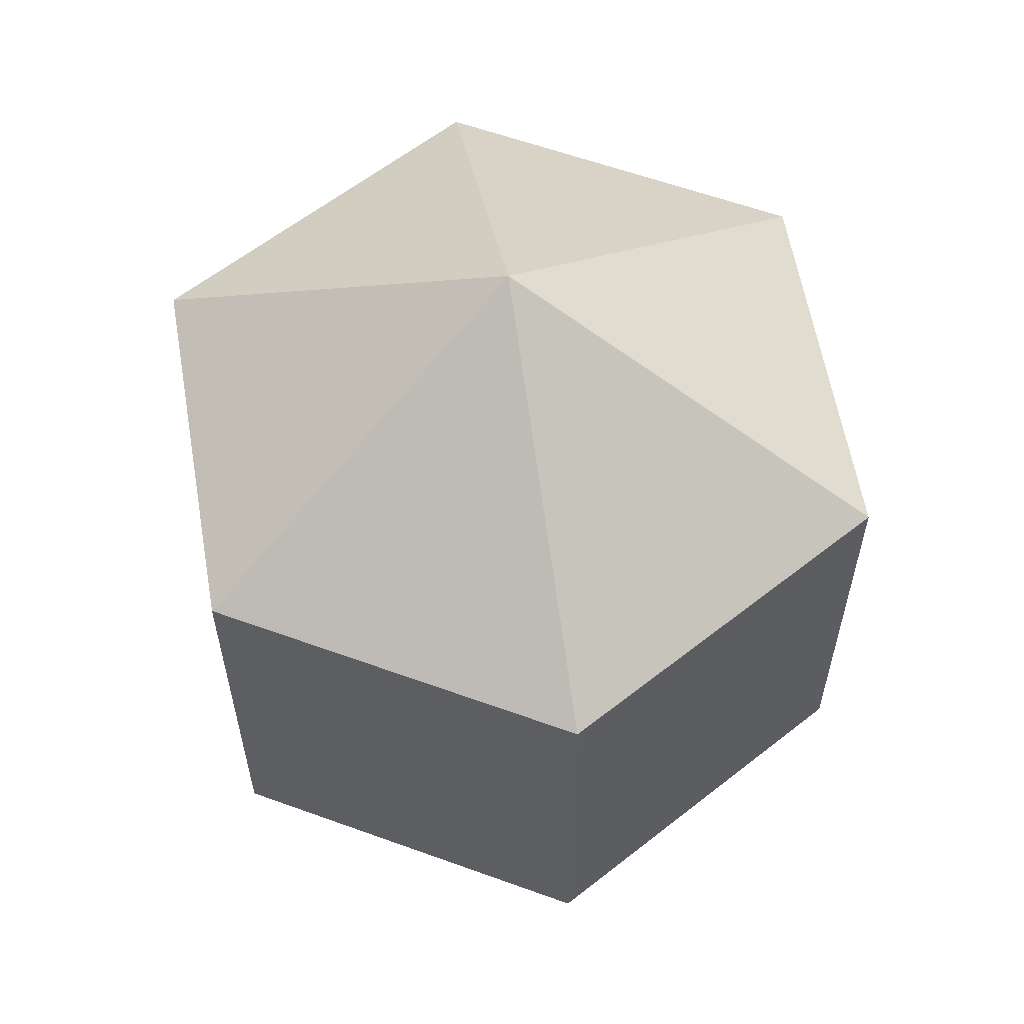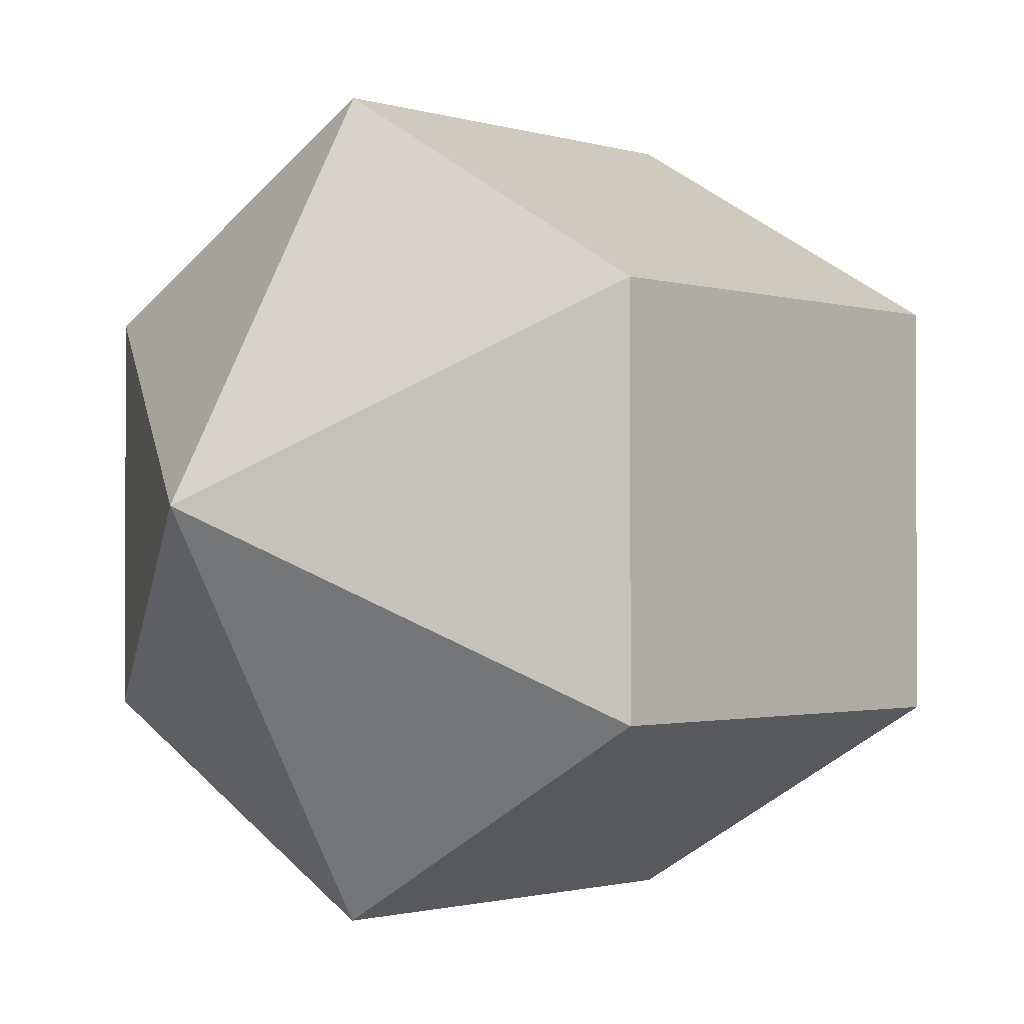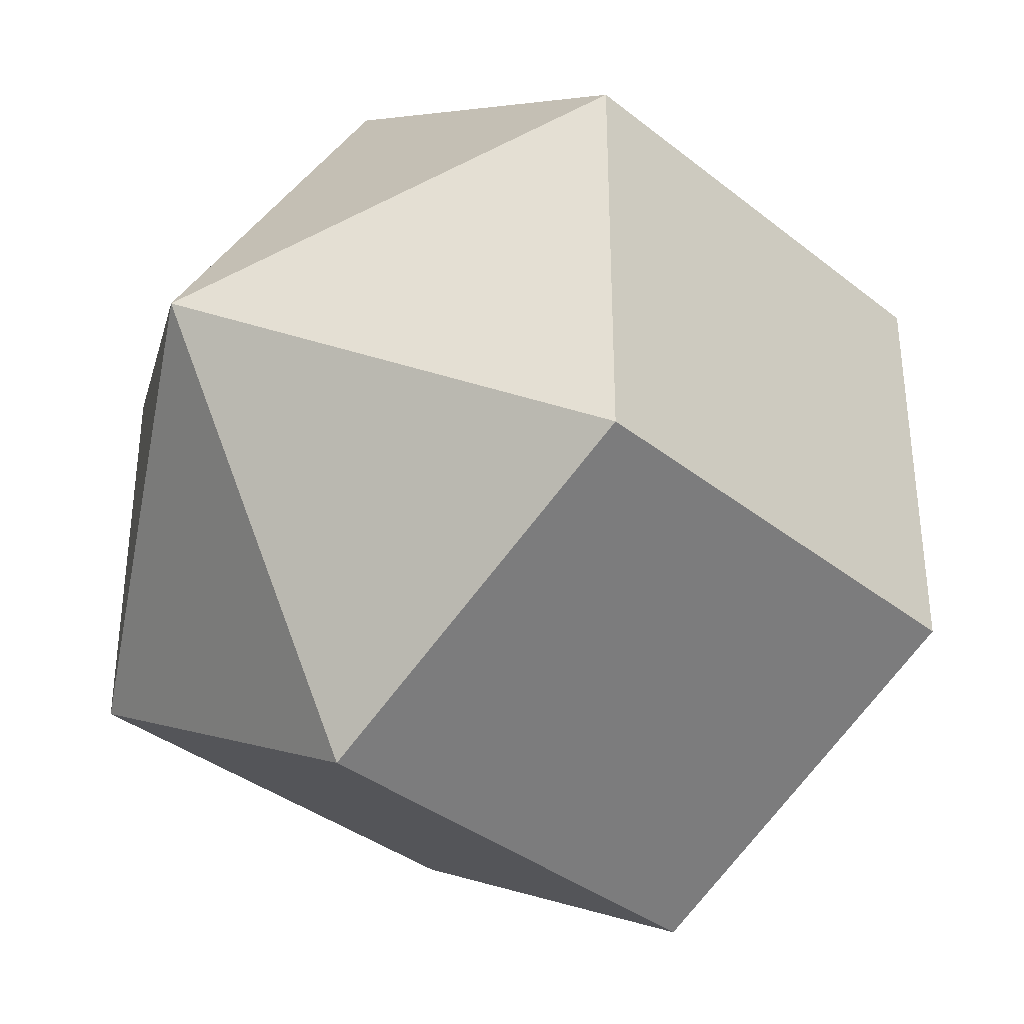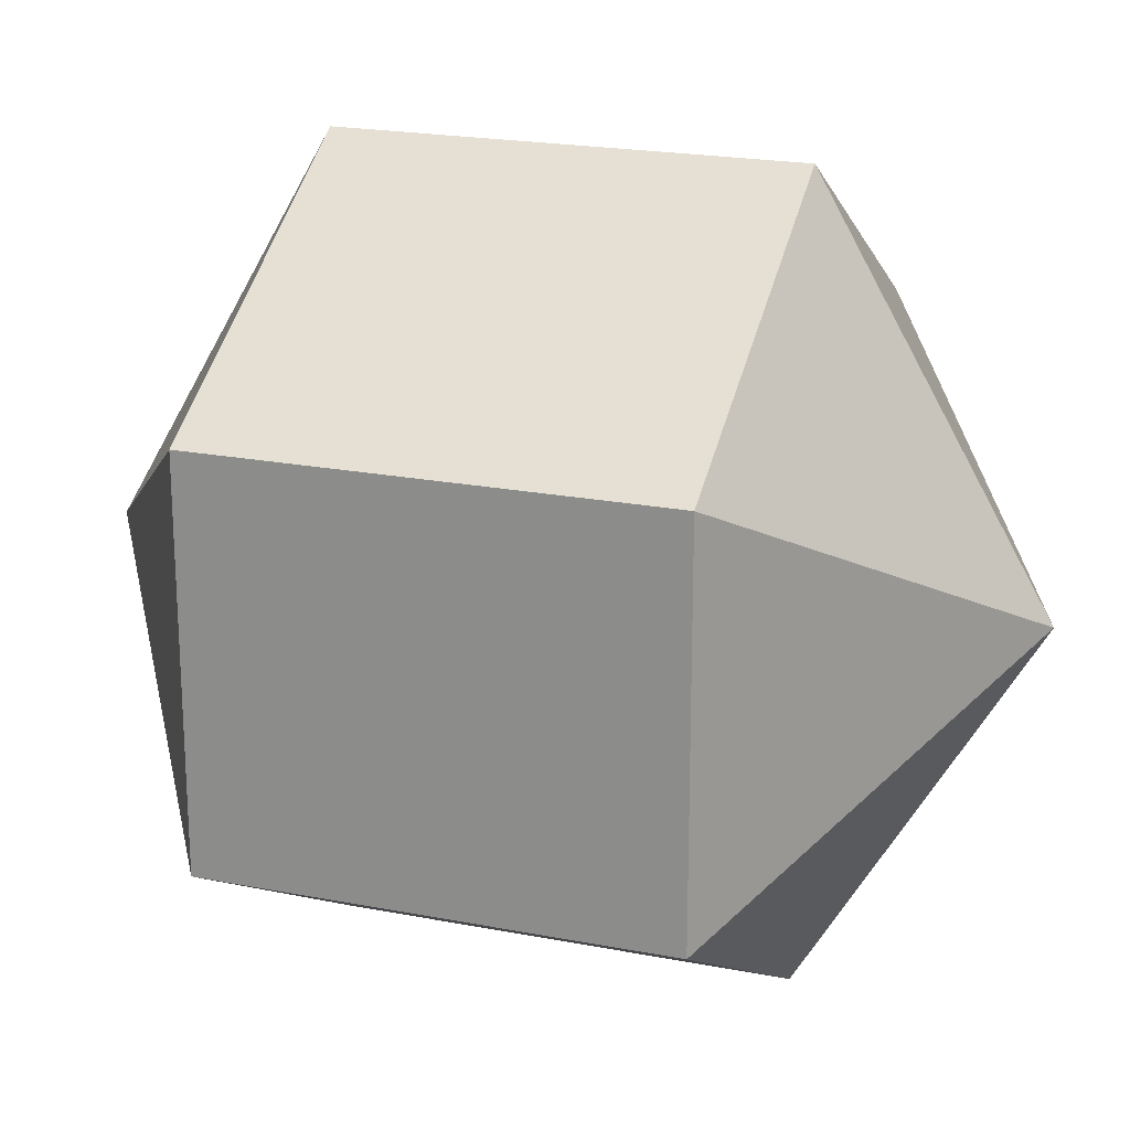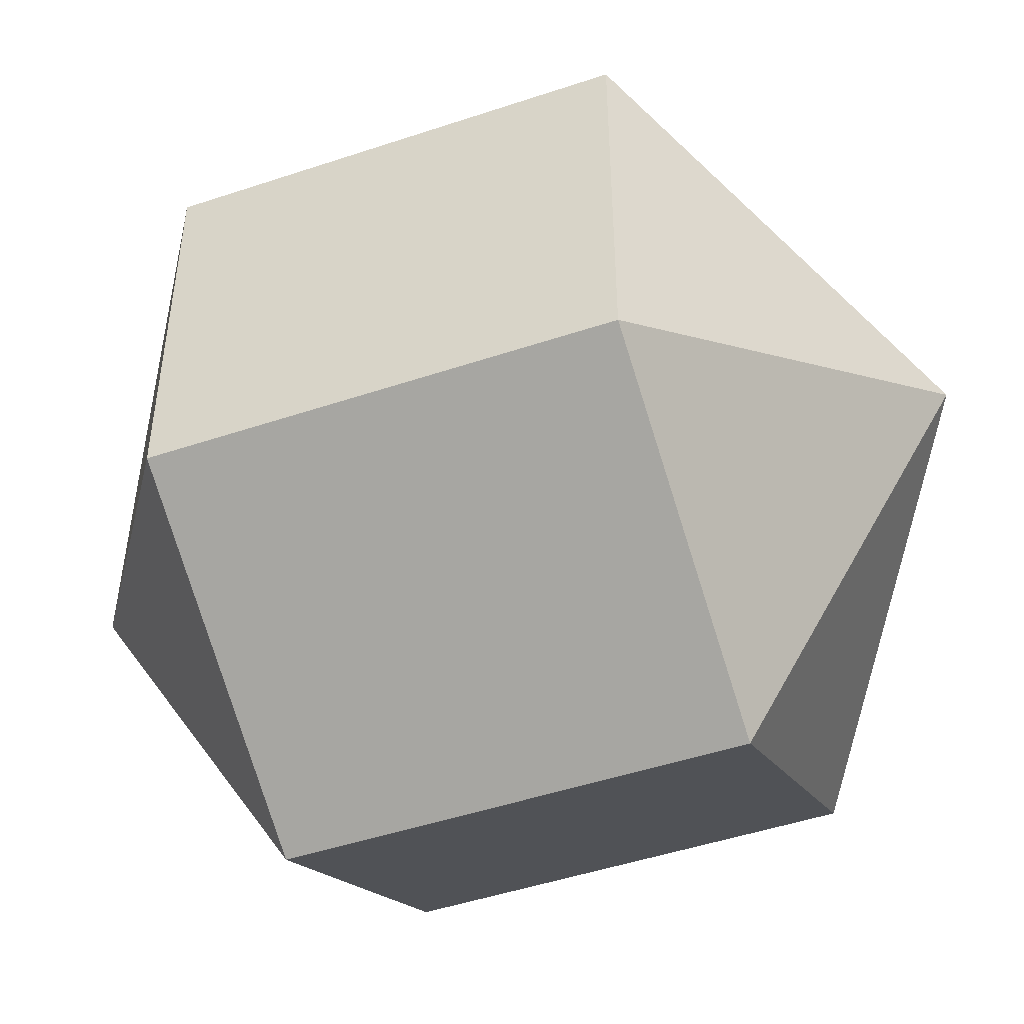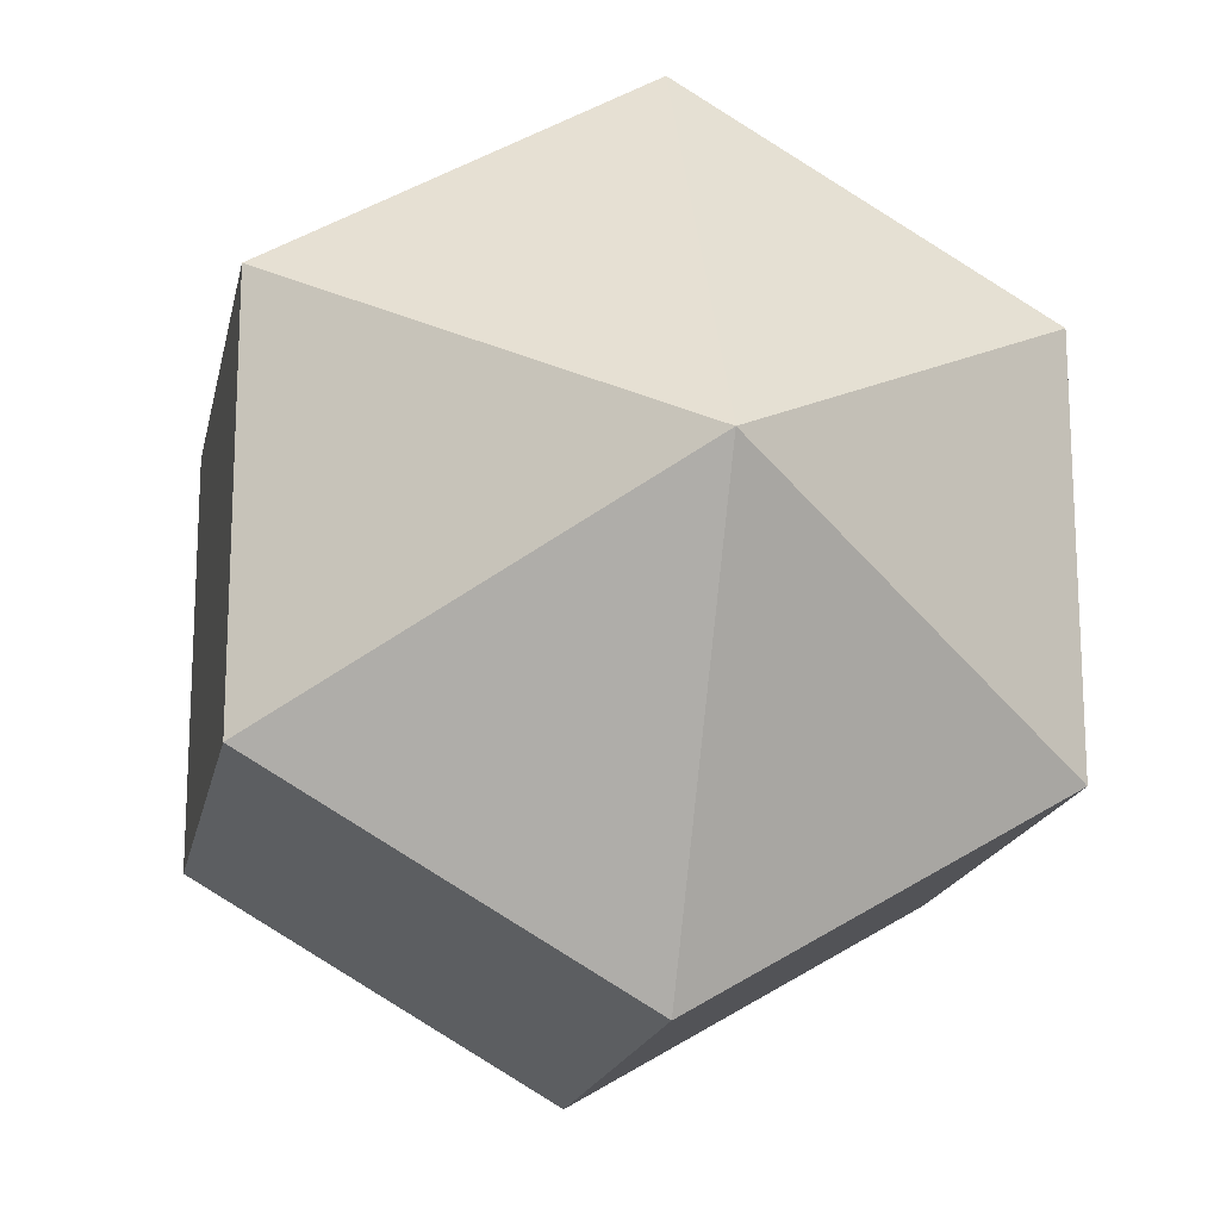
<metadata>
{"format":"obj","ext":"obj","renderer":"f3d","projection":"perspective","resolution":1024,"background":"white","views":[{"elev":59.2,"azim":-69.5,"up":"+Y"},{"elev":-1.4,"azim":41.9,"up":"+Z"},{"elev":-36.2,"azim":-136.0,"up":"+Z"},{"elev":20.9,"azim":109.3,"up":"+Z"},{"elev":-48.2,"azim":110.5,"up":"+Z"},{"elev":-17.7,"azim":168.8,"up":"+Z"}]}
</metadata>
<code>
o model_630
v -0.0001568 0.03773 -0.0001497
v -0.02824 0.01871 0.01634
v -0.0001568 0.01871 0.03284
v -0.0001568 0.03773 -0.0001497
v 0.02837 0.01871 0.01634
v -0.0001568 0.01871 0.03284
v -0.0001568 0.03773 -0.0001497
v 0.02837 0.01871 0.01634
v 0.02837 0.01871 -0.0162
v -0.0001568 0.03773 -0.0001497
v -0.0001568 0.01871 -0.03269
v 0.02837 0.01871 -0.0162
v -0.0001568 0.03773 -0.0001497
v -0.0001568 0.01871 -0.03269
v -0.02824 0.01871 -0.0162
v -0.0001568 0.03773 -0.0001497
v -0.02824 0.01871 0.01634
v -0.02824 0.01871 -0.0162
v -0.0001568 -0.03774 -0.0001497
v -0.0001568 -0.01872 0.03284
v -0.02824 -0.01872 0.01634
v -0.0001568 -0.03774 -0.0001497
v -0.0001568 -0.01872 0.03284
v 0.02837 -0.01872 0.01634
v -0.0001568 -0.03774 -0.0001497
v 0.02837 -0.01872 -0.0162
v 0.02837 -0.01872 0.01634
v -0.0001568 -0.03774 -0.0001497
v 0.02837 -0.01872 -0.0162
v -0.0001568 -0.01872 -0.03269
v -0.0001568 -0.03774 -0.0001497
v -0.02824 -0.01872 -0.0162
v -0.0001568 -0.01872 -0.03269
v -0.0001568 -0.03774 -0.0001497
v -0.02824 -0.01872 -0.0162
v -0.02824 -0.01872 0.01634
v -0.02824 -0.01872 0.01634
v -0.0001568 -0.01872 0.03284
v -0.02824 0.01871 0.01634
v -0.0001568 0.01871 0.03284
v -0.0001568 -0.01872 0.03284
v 0.02837 -0.01872 0.01634
v -0.0001568 0.01871 0.03284
v 0.02837 0.01871 0.01634
v 0.02837 -0.01872 0.01634
v 0.02837 -0.01872 -0.0162
v 0.02837 0.01871 0.01634
v 0.02837 0.01871 -0.0162
v 0.02837 -0.01872 -0.0162
v -0.0001568 -0.01872 -0.03269
v 0.02837 0.01871 -0.0162
v -0.0001568 0.01871 -0.03269
v -0.0001568 -0.01872 -0.03269
v -0.02824 -0.01872 -0.0162
v -0.0001568 0.01871 -0.03269
v -0.02824 0.01871 -0.0162
v -0.02824 -0.01872 -0.0162
v -0.02824 -0.01872 0.01634
v -0.02824 0.01871 -0.0162
v -0.02824 0.01871 0.01634
f 1 2 3
f 2 3 3
f 3 3 4
f 3 4 4
f 4 4 5
f 4 6 5
f 5 6 6
f 6 7 6
f 6 7 7
f 7 8 7
f 7 8 9
f 8 9 9
f 9 9 10
f 9 10 10
f 10 10 11
f 10 12 11
f 11 12 12
f 12 13 12
f 12 13 13
f 13 14 13
f 13 14 15
f 14 15 15
f 15 15 16
f 15 16 16
f 16 16 17
f 16 18 17
f 17 18 18
f 18 19 18
f 18 19 19
f 19 20 19
f 19 20 21
f 20 21 21
f 21 21 22
f 21 22 22
f 22 22 23
f 22 24 23
f 23 24 24
f 24 25 24
f 24 25 25
f 25 26 25
f 25 26 27
f 26 27 27
f 27 27 28
f 27 28 28
f 28 28 29
f 28 30 29
f 29 30 30
f 30 31 30
f 30 31 31
f 31 32 31
f 31 32 33
f 32 33 33
f 33 33 34
f 33 34 34
f 34 34 35
f 34 36 35
f 35 36 36
f 36 37 36
f 36 37 37
f 37 38 37
f 37 38 39
f 38 40 39
f 39 40 40
f 40 41 40
f 40 41 41
f 41 42 41
f 41 42 43
f 42 44 43
f 43 44 44
f 44 45 44
f 44 45 45
f 45 46 45
f 45 46 47
f 46 48 47
f 47 48 48
f 48 49 48
f 48 49 49
f 49 50 49
f 49 50 51
f 50 52 51
f 51 52 52
f 52 53 52
f 52 53 53
f 53 54 53
f 53 54 55
f 54 56 55
f 55 56 56
f 56 57 56
f 56 57 57
f 57 58 57
f 57 58 59
f 58 60 59

</code>
